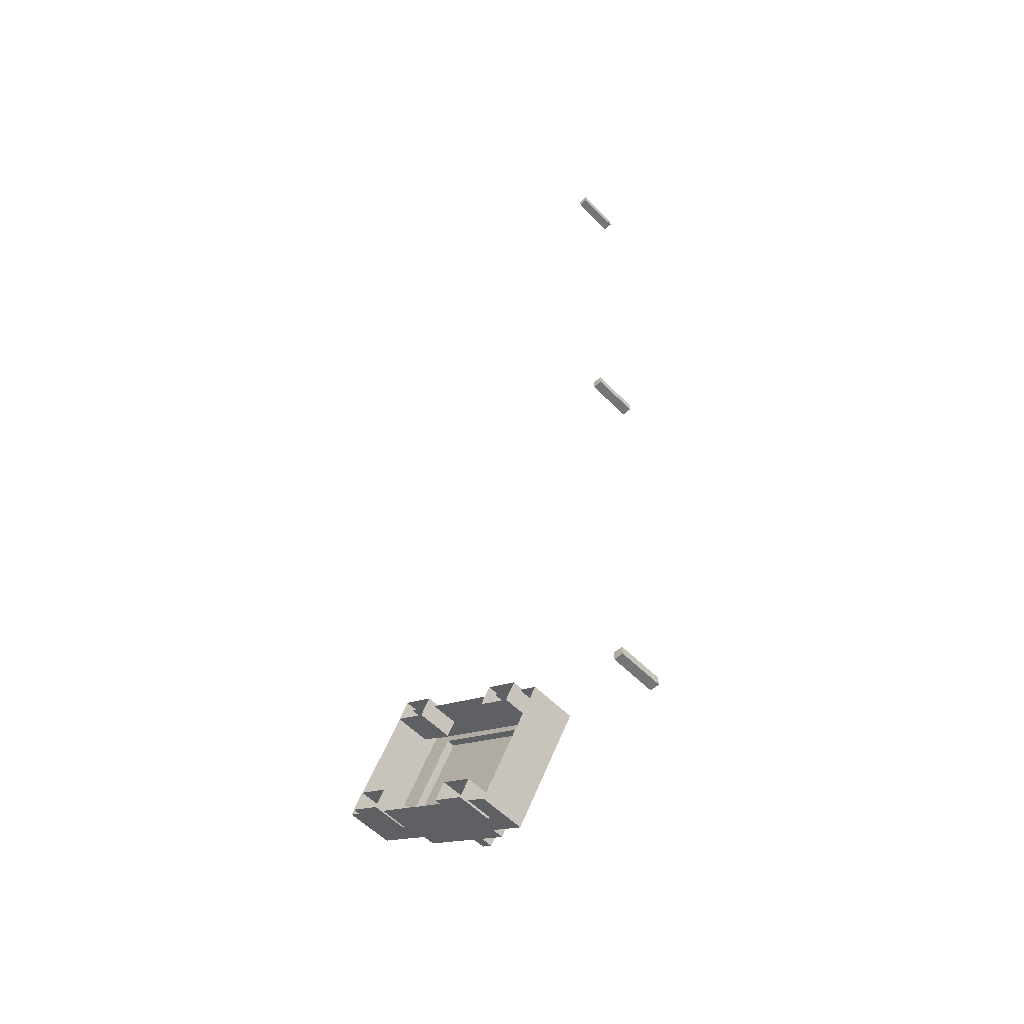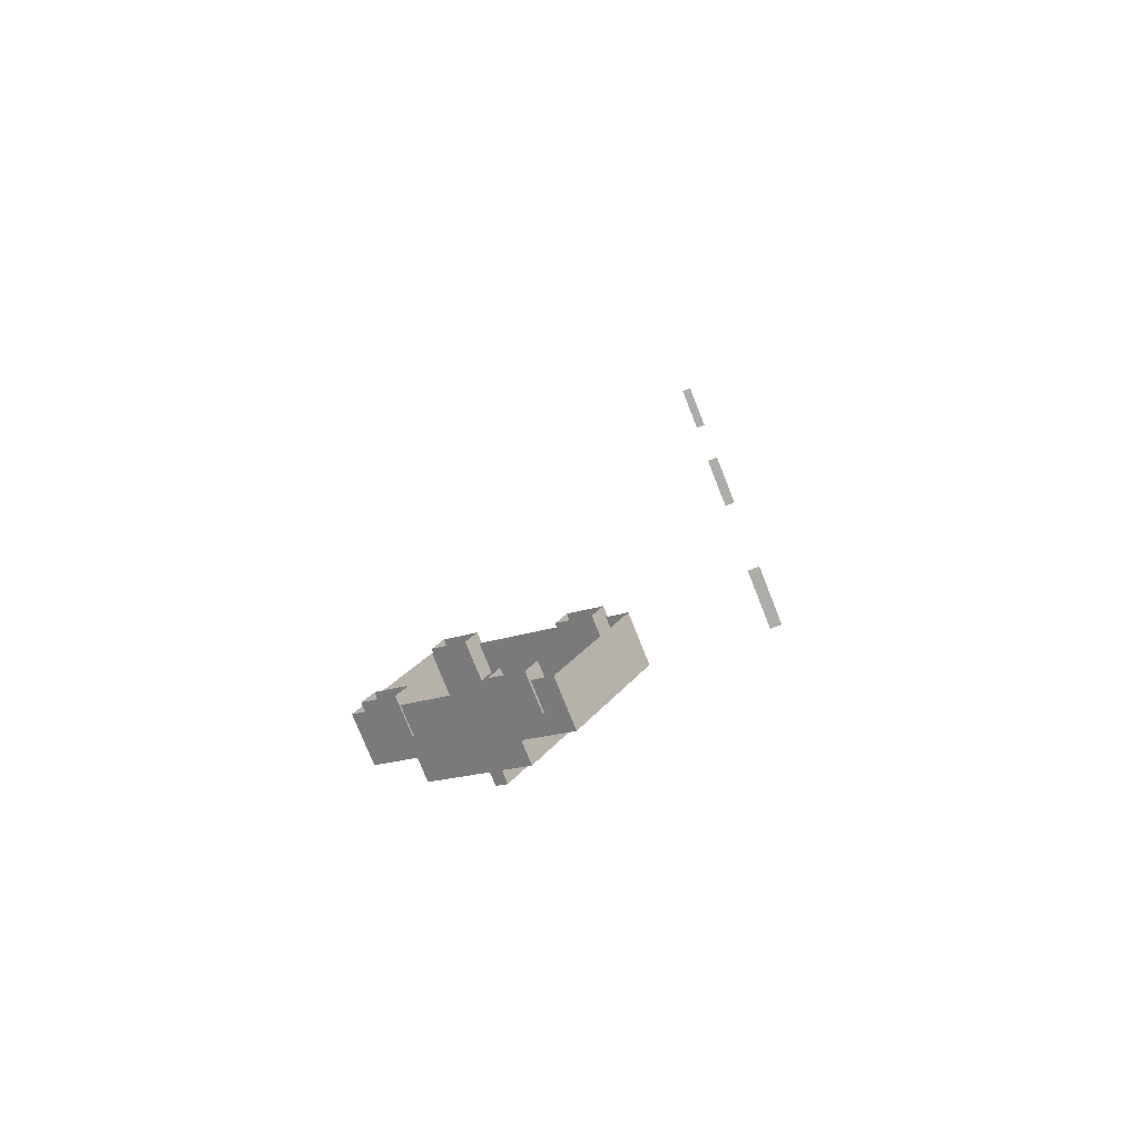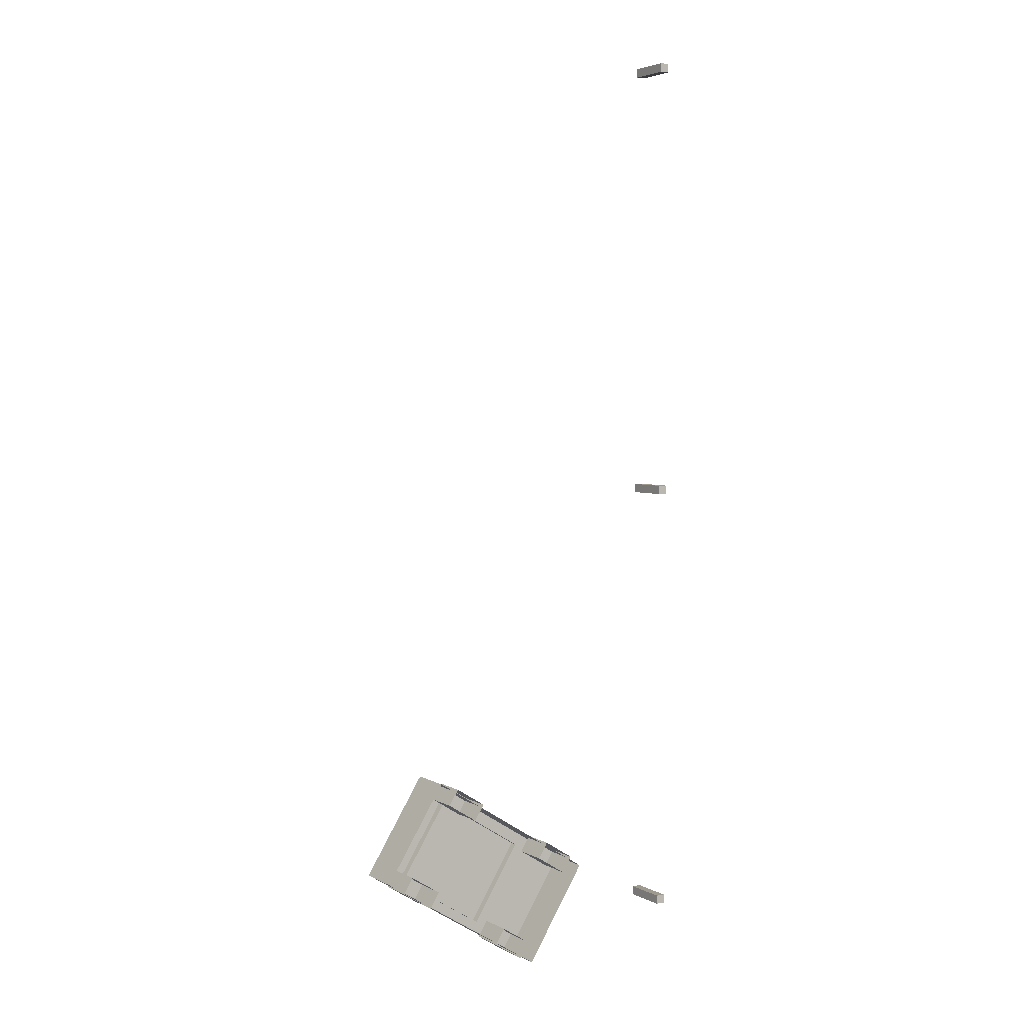
<metadata>
{"format":"obj","ext":"obj","renderer":"f3d","projection":"perspective","resolution":1024,"background":"white","views":[{"elev":-56.5,"azim":-136.4,"up":"+Y"},{"elev":-76.6,"azim":-158.4,"up":"+Y"},{"elev":3.9,"azim":148.2,"up":"+Y"}]}
</metadata>
<code>
g Atlas02
v -0.09997 139.9 -2.466e-05
v 0.1 140.1 -2.463e-05
v -0.09997 140.1 -2.463e-05
v 0.1 139.9 -2.466e-05
v -0.09997 139.9 1
v 0.1 140.1 1
v 0.1 139.9 1
v -0.09997 140.1 1
v -0.09997 139.9 -2.466e-05
v 0.1 139.9 1
v 0.1 139.9 -2.466e-05
v -0.09997 139.9 1
v 0.1 139.9 -2.466e-05
v 0.1 140.1 1
v 0.1 140.1 -2.463e-05
v 0.1 139.9 1
v 0.1 140.1 -2.463e-05
v -0.09997 140.1 1
v -0.09997 140.1 -2.463e-05
v 0.1 140.1 1
v -0.09997 140.1 -2.463e-05
v -0.09997 139.9 1
v -0.09997 139.9 -2.466e-05
v -0.09997 140.1 1
v -0.09997 119.9 -2.792e-05
v 0.1 120.1 -2.789e-05
v -0.09997 120.1 -2.789e-05
v 0.1 119.9 -2.792e-05
v -0.09997 119.9 1
v 0.1 120.1 1
v 0.1 119.9 1
v -0.09997 120.1 1
v -0.09997 119.9 -2.792e-05
v 0.1 119.9 1
v 0.1 119.9 -2.792e-05
v -0.09997 119.9 1
v 0.1 119.9 -2.792e-05
v 0.1 120.1 1
v 0.1 120.1 -2.789e-05
v 0.1 119.9 1
v 0.1 120.1 -2.789e-05
v -0.09997 120.1 1
v -0.09997 120.1 -2.789e-05
v 0.1 120.1 1
v -0.09997 120.1 -2.789e-05
v -0.09997 119.9 1
v -0.09997 119.9 -2.792e-05
v -0.09997 120.1 1
v -0.09997 129.9 -2.629e-05
v 0.1 130.1 -2.626e-05
v -0.09997 130.1 -2.626e-05
v 0.1 129.9 -2.629e-05
v -0.09997 129.9 1
v 0.1 130.1 1
v 0.1 129.9 1
v -0.09997 130.1 1
v -0.09997 129.9 -2.629e-05
v 0.1 129.9 1
v 0.1 129.9 -2.629e-05
v -0.09997 129.9 1
v 0.1 129.9 -2.629e-05
v 0.1 130.1 1
v 0.1 130.1 -2.626e-05
v 0.1 129.9 1
v 0.1 130.1 -2.626e-05
v -0.09997 130.1 1
v -0.09997 130.1 -2.626e-05
v 0.1 130.1 1
v -0.09997 130.1 -2.626e-05
v -0.09997 129.9 1
v -0.09997 129.9 -2.629e-05
v -0.09997 130.1 1
v 5.491 122.8 1.748
v 4.607 119.9 1.748
v 3.528 121.6 1.748
v 6.57 121.1 1.748
v 6.57 121.1 1.748
v 4.607 119.9 1.02
v 4.607 119.9 1.748
v 6.57 121.1 1.02
v 5.491 122.8 1.748
v 6.57 121.1 1.02
v 6.57 121.1 1.748
v 5.491 122.8 1.02
v 3.528 121.6 1.748
v 5.491 122.8 1.02
v 5.491 122.8 1.748
v 3.528 121.6 1.02
v 4.607 119.9 1.748
v 3.528 121.6 1.02
v 3.528 121.6 1.748
v 4.607 119.9 1.02
v 2.244 121.1 0.1904
v 6.02 123.5 1.186
v 2.244 121.1 1.186
v 6.02 123.5 0.1904
v 3.588 119 0.1904
v 7.364 121.4 1.186
v 7.364 121.4 0.1904
v 3.588 119 1.186
v 6.02 123.5 0.1904
v 7.364 121.4 1.186
v 6.02 123.5 1.186
v 7.364 121.4 0.1904
v 6.02 123.5 1.186
v 3.588 119 1.186
v 2.244 121.1 1.186
v 7.364 121.4 1.186
v 2.244 121.1 1.186
v 3.588 119 0.1904
v 2.244 121.1 0.1904
v 3.588 119 1.186
v 3.801 119.5 0.0029
v 4.475 120 0.7733
v 3.801 119.5 0.7733
v 4.475 120 0.0029
v 4.018 119.2 0.002901
v 4.691 119.6 0.7733
v 4.691 119.6 0.002901
v 4.018 119.2 0.7733
v 4.475 120 0.0029
v 4.691 119.6 0.7733
v 4.475 120 0.7733
v 4.691 119.6 0.002901
v 4.475 120 0.7733
v 4.018 119.2 0.7733
v 3.801 119.5 0.7733
v 4.691 119.6 0.7733
v 3.801 119.5 0.7733
v 4.018 119.2 0.002901
v 3.801 119.5 0.0029
v 4.018 119.2 0.7733
v 6.203 121.1 0.0029
v 6.876 121.5 0.7733
v 6.203 121.1 0.7733
v 6.876 121.5 0.0029
v 6.419 120.7 0.0029
v 7.093 121.2 0.7733
v 7.093 121.2 0.0029
v 6.419 120.7 0.7733
v 6.876 121.5 0.0029
v 7.093 121.2 0.7733
v 6.876 121.5 0.7733
v 7.093 121.2 0.0029
v 6.876 121.5 0.7733
v 6.419 120.7 0.7733
v 6.203 121.1 0.7733
v 7.093 121.2 0.7733
v 6.203 121.1 0.7733
v 6.419 120.7 0.0029
v 6.203 121.1 0.0029
v 6.419 120.7 0.7733
v 2.621 121.4 0.002901
v 3.294 121.8 0.7733
v 2.621 121.4 0.7733
v 3.294 121.8 0.002901
v 2.837 121.1 0.002901
v 3.511 121.5 0.7733
v 3.511 121.5 0.002901
v 2.837 121.1 0.7733
v 3.294 121.8 0.002901
v 3.511 121.5 0.7733
v 3.294 121.8 0.7733
v 3.511 121.5 0.002901
v 3.294 121.8 0.7733
v 2.837 121.1 0.7733
v 2.621 121.4 0.7733
v 3.511 121.5 0.7733
v 2.621 121.4 0.7733
v 2.837 121.1 0.002901
v 2.621 121.4 0.002901
v 2.837 121.1 0.7733
v 5.022 122.9 0.0029
v 5.696 123.4 0.7733
v 5.022 122.9 0.7733
v 5.696 123.4 0.0029
v 5.239 122.6 0.002901
v 5.912 123 0.7733
v 5.912 123 0.0029
v 5.239 122.6 0.7733
v 5.696 123.4 0.0029
v 5.912 123 0.7733
v 5.696 123.4 0.7733
v 5.912 123 0.0029
v 5.696 123.4 0.7733
v 5.239 122.6 0.7733
v 5.022 122.9 0.7733
v 5.912 123 0.7733
v 5.022 122.9 0.7733
v 5.239 122.6 0.002901
v 5.022 122.9 0.0029
v 5.239 122.6 0.7733
v 4.305 122.1 2.012
v 5.158 120.2 2.012
v 4.079 122 2.012
v 5.384 120.4 2.012
v 5.384 120.4 2.012
v 5.158 120.2 1.742
v 5.158 120.2 2.012
v 5.384 120.4 1.742
v 4.305 122.1 2.012
v 5.384 120.4 1.742
v 5.384 120.4 2.012
v 4.305 122.1 1.742
v 4.079 122 2.012
v 4.305 122.1 1.742
v 4.305 122.1 2.012
v 4.079 122 1.742
v 5.158 120.2 2.012
v 4.079 122 1.742
v 4.079 122 2.012
v 5.158 120.2 1.742
g Atlas02_0
f 3 2 1
f 4 1 2
f 7 6 5
f 8 5 6
f 11 10 9
f 12 9 10
f 15 14 13
f 16 13 14
f 19 18 17
f 20 17 18
f 23 22 21
f 24 21 22
f 27 26 25
f 28 25 26
f 31 30 29
f 32 29 30
f 35 34 33
f 36 33 34
f 39 38 37
f 40 37 38
f 43 42 41
f 44 41 42
f 47 46 45
f 48 45 46
f 51 50 49
f 52 49 50
f 55 54 53
f 56 53 54
f 59 58 57
f 60 57 58
f 63 62 61
f 64 61 62
f 67 66 65
f 68 65 66
f 71 70 69
f 72 69 70
f 75 74 73
f 76 73 74
f 79 78 77
f 80 77 78
f 83 82 81
f 84 81 82
f 87 86 85
f 88 85 86
f 91 90 89
f 92 89 90
f 95 94 93
f 96 93 94
f 99 98 97
f 100 97 98
f 103 102 101
f 104 101 102
f 107 106 105
f 108 105 106
f 111 110 109
f 112 109 110
f 115 114 113
f 116 113 114
f 119 118 117
f 120 117 118
f 123 122 121
f 124 121 122
f 127 126 125
f 128 125 126
f 131 130 129
f 132 129 130
f 135 134 133
f 136 133 134
f 139 138 137
f 140 137 138
f 143 142 141
f 144 141 142
f 147 146 145
f 148 145 146
f 151 150 149
f 152 149 150
f 155 154 153
f 156 153 154
f 159 158 157
f 160 157 158
f 163 162 161
f 164 161 162
f 167 166 165
f 168 165 166
f 171 170 169
f 172 169 170
f 175 174 173
f 176 173 174
f 179 178 177
f 180 177 178
f 183 182 181
f 184 181 182
f 187 186 185
f 188 185 186
f 191 190 189
f 192 189 190
f 195 194 193
f 196 193 194
f 199 198 197
f 200 197 198
f 203 202 201
f 204 201 202
f 207 206 205
f 208 205 206
f 211 210 209
f 212 209 210

</code>
